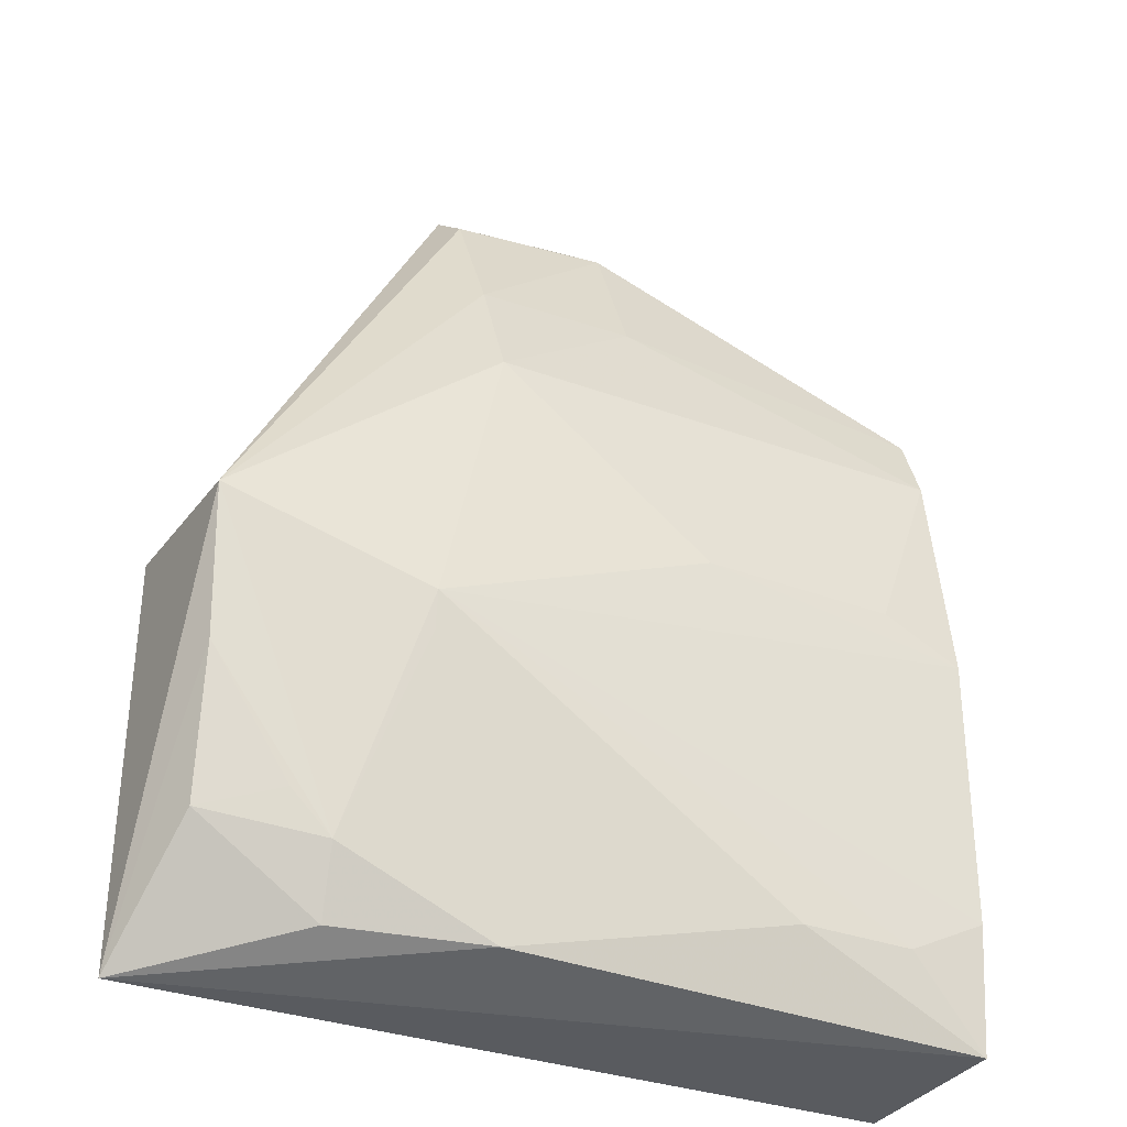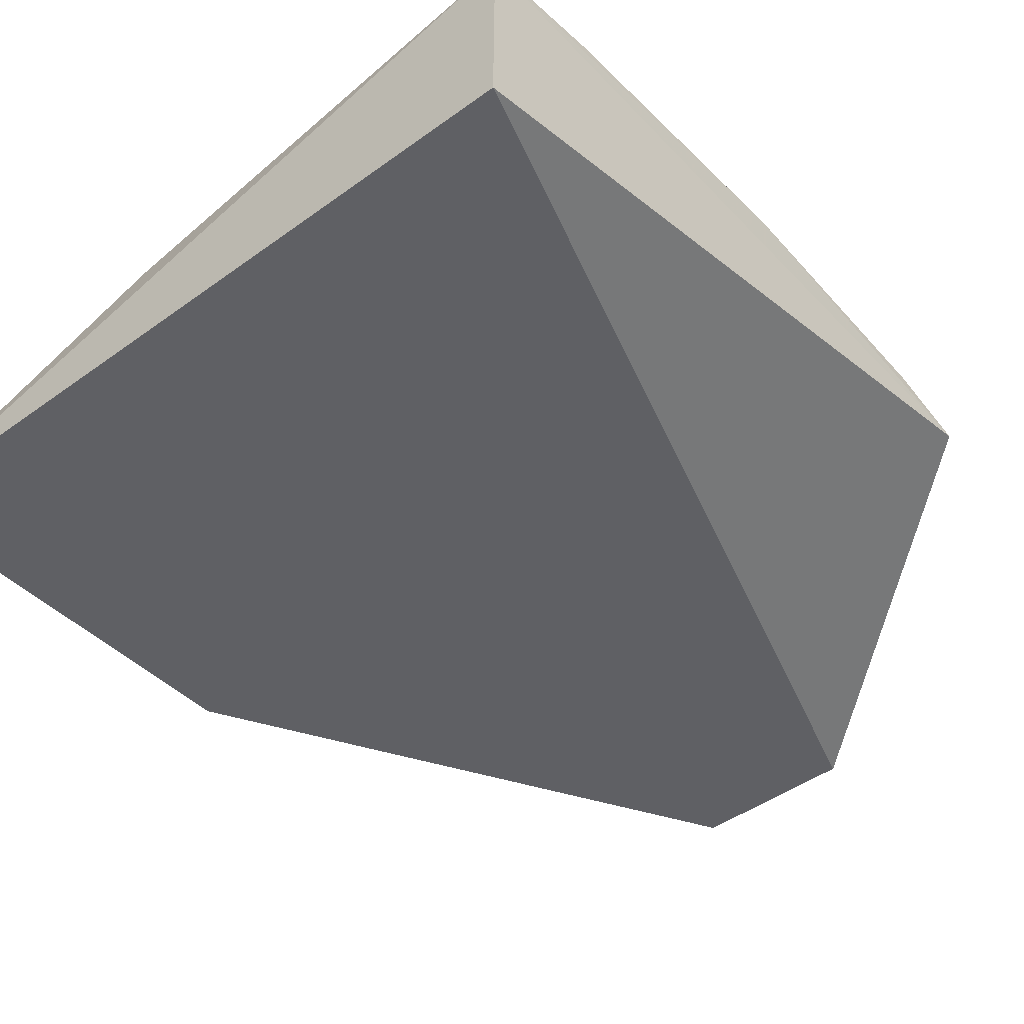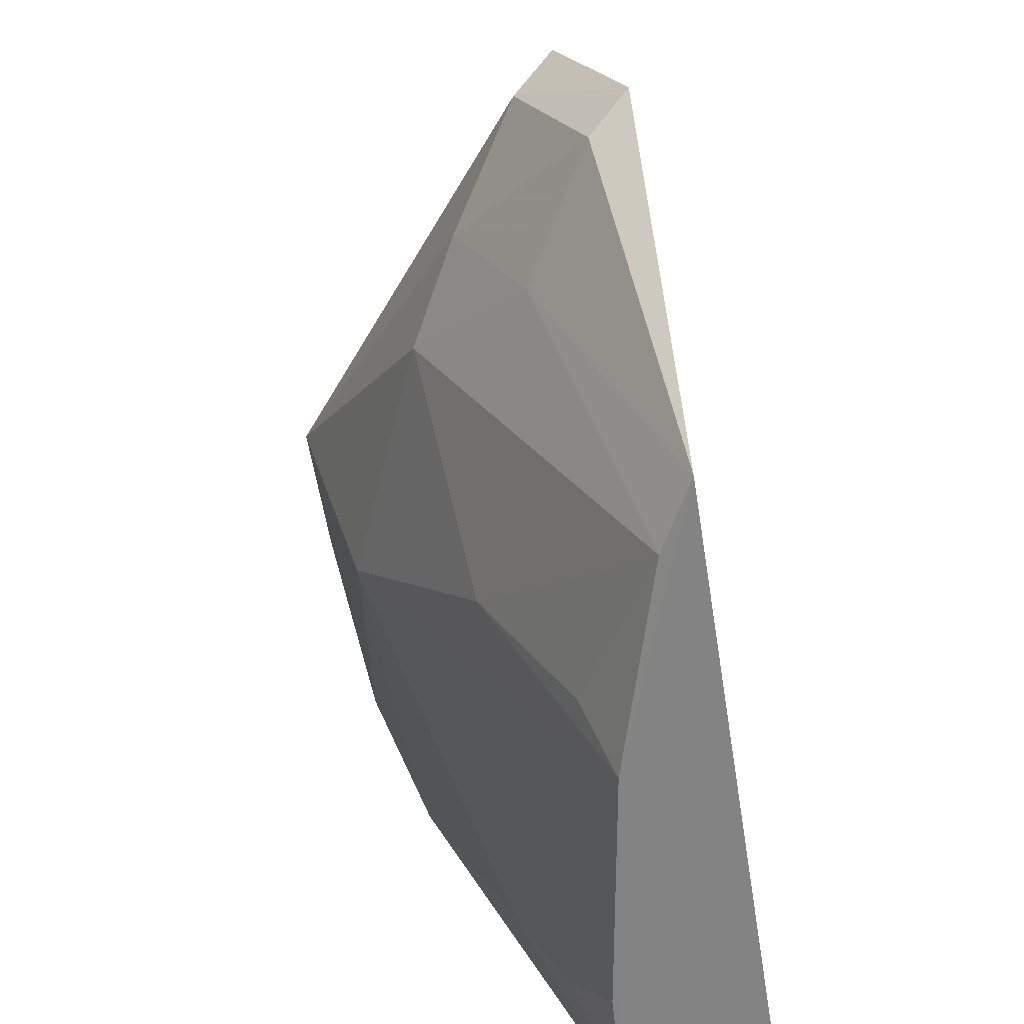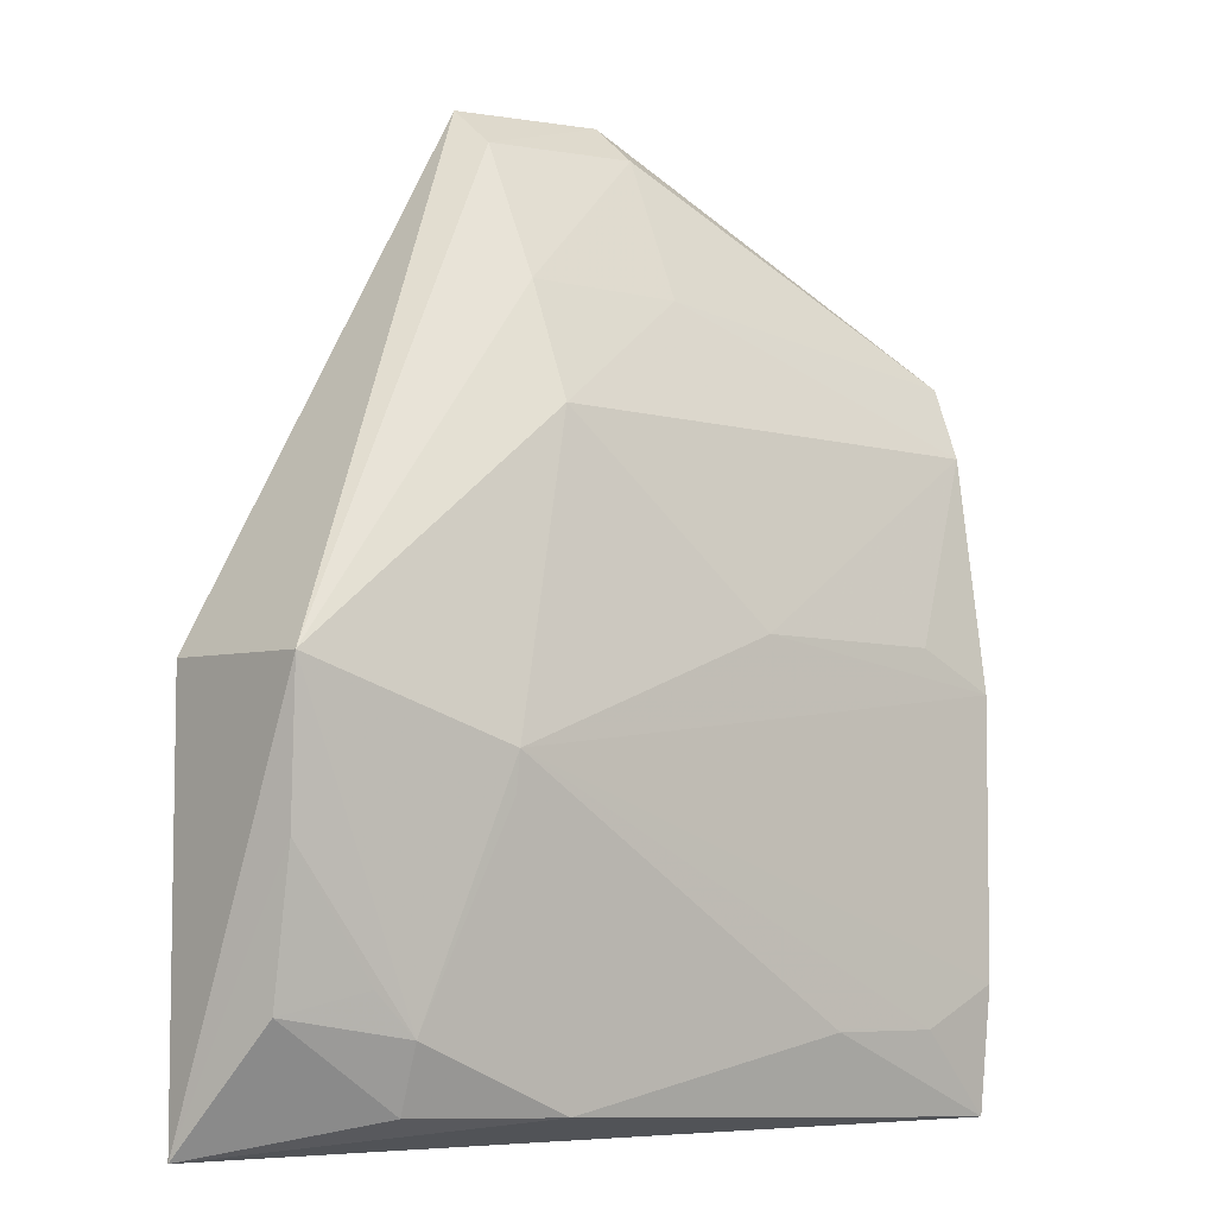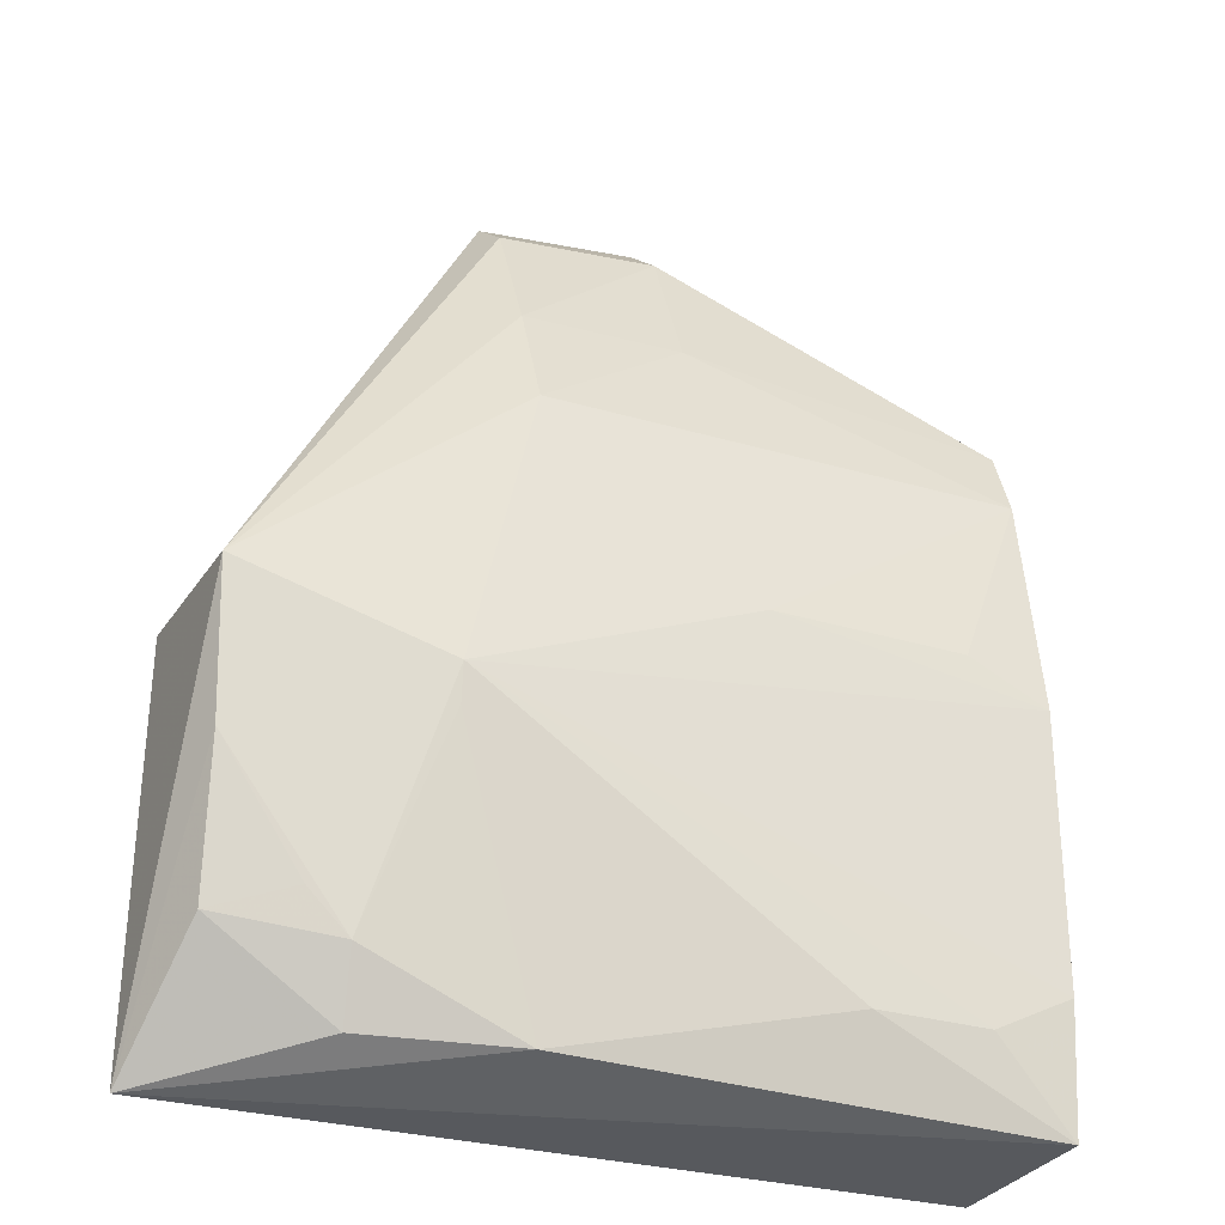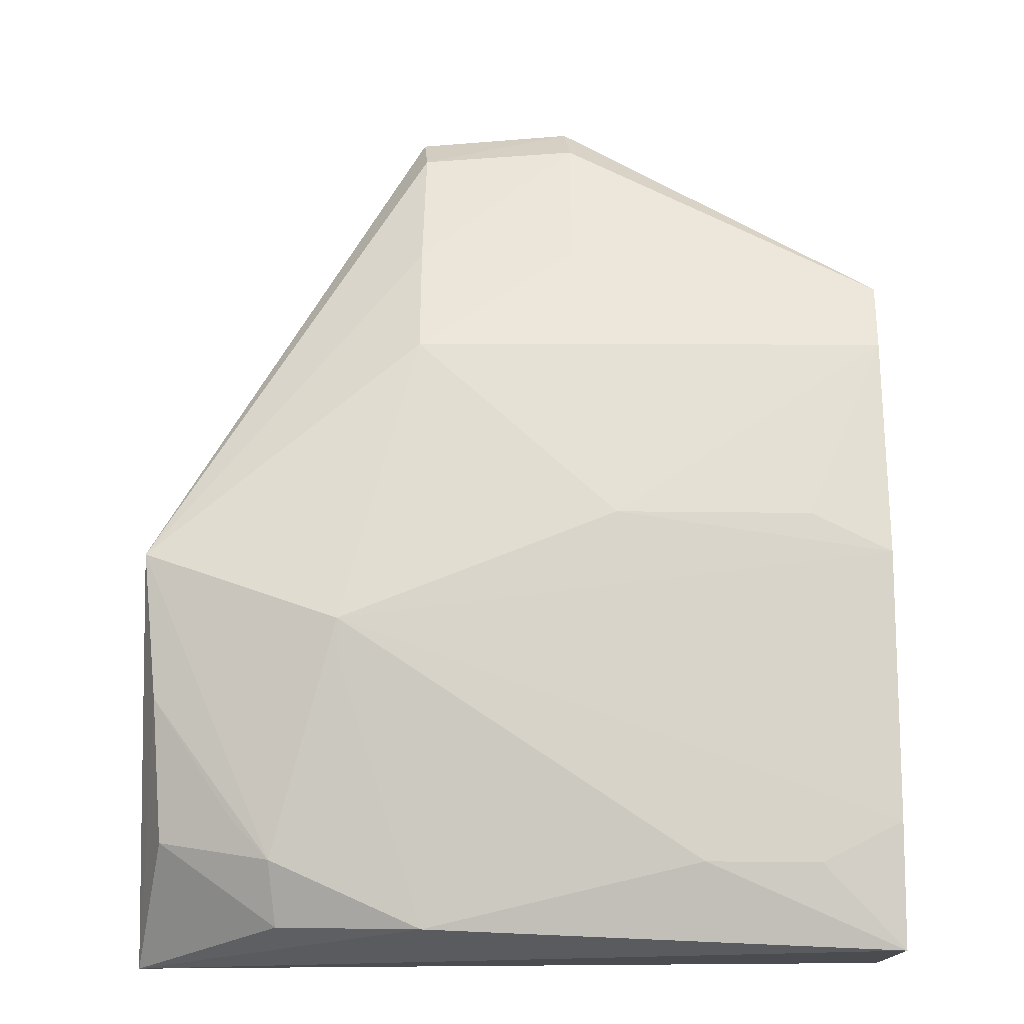
<metadata>
{"format":"obj","ext":"obj","renderer":"f3d","projection":"perspective","resolution":1024,"background":"white","views":[{"elev":-32.4,"azim":152.4,"up":"+Z"},{"elev":-44.1,"azim":-138.8,"up":"+Y"},{"elev":29.7,"azim":-119.1,"up":"+Z"},{"elev":-6.2,"azim":140.5,"up":"+Z"},{"elev":-29.2,"azim":156.0,"up":"+Z"},{"elev":-14.3,"azim":179.2,"up":"+Z"}]}
</metadata>
<code>
v 0.1438 0.1952 0.2084
v 0.2522 0.2005 -0.141
v 0.2472 0.2601 0.01168
v -0.03761 0.2582 0.09803
v -0.03788 0.1967 -0.1383
v 0.1435 0.2573 0.0978
v 0.25 0.1967 0.01319
v 0.0836 0.1986 0.2123
v -0.03752 0.2655 -0.1375
v 0.1423 0.2131 0.1936
v 0.06725 0.2708 0.02659
v -0.03882 0.2465 0.1254
v 0.1981 0.2536 -0.1037
v 0.1434 0.2389 0.1419
v 0.173 0.2717 -0.01521
v -0.03726 0.2712 0.01121
v 0.08204 0.216 0.1971
v 0.2407 0.24 -0.09618
v 0.1407 0.2561 -0.1294
v 0.08282 0.2405 0.1426
v -0.006932 0.2705 0.02627
v -0.00671 0.2707 -0.1061
v 0.2431 0.2522 -0.0428
v 0.1958 0.2421 -0.1279
v 0.1727 0.2694 -0.02926
v -0.03702 0.2709 -0.09093
v 0.03616 0.2704 -0.1057
v 0.2128 0.2521 -0.08824
f 7 2 3
f 7 3 1
f 7 5 2
f 7 1 5
f 8 5 1
f 9 2 5
f 10 1 3
f 10 8 1
f 11 4 6
f 12 5 8
f 12 9 5
f 14 10 3
f 14 3 6
f 15 11 6
f 15 6 3
f 15 3 13
f 16 12 4
f 16 9 12
f 16 11 15
f 17 12 8
f 17 8 10
f 17 10 14
f 19 2 9
f 20 14 6
f 20 6 4
f 20 17 14
f 20 4 12
f 20 12 17
f 21 16 4
f 21 4 11
f 21 11 16
f 23 13 3
f 23 3 2
f 23 2 18
f 24 18 2
f 24 13 18
f 24 19 13
f 24 2 19
f 25 19 15
f 25 15 13
f 25 13 19
f 26 16 15
f 26 15 22
f 26 22 9
f 26 9 16
f 27 19 9
f 27 9 22
f 27 22 15
f 27 15 19
f 28 23 18
f 28 18 13
f 28 13 23

</code>
